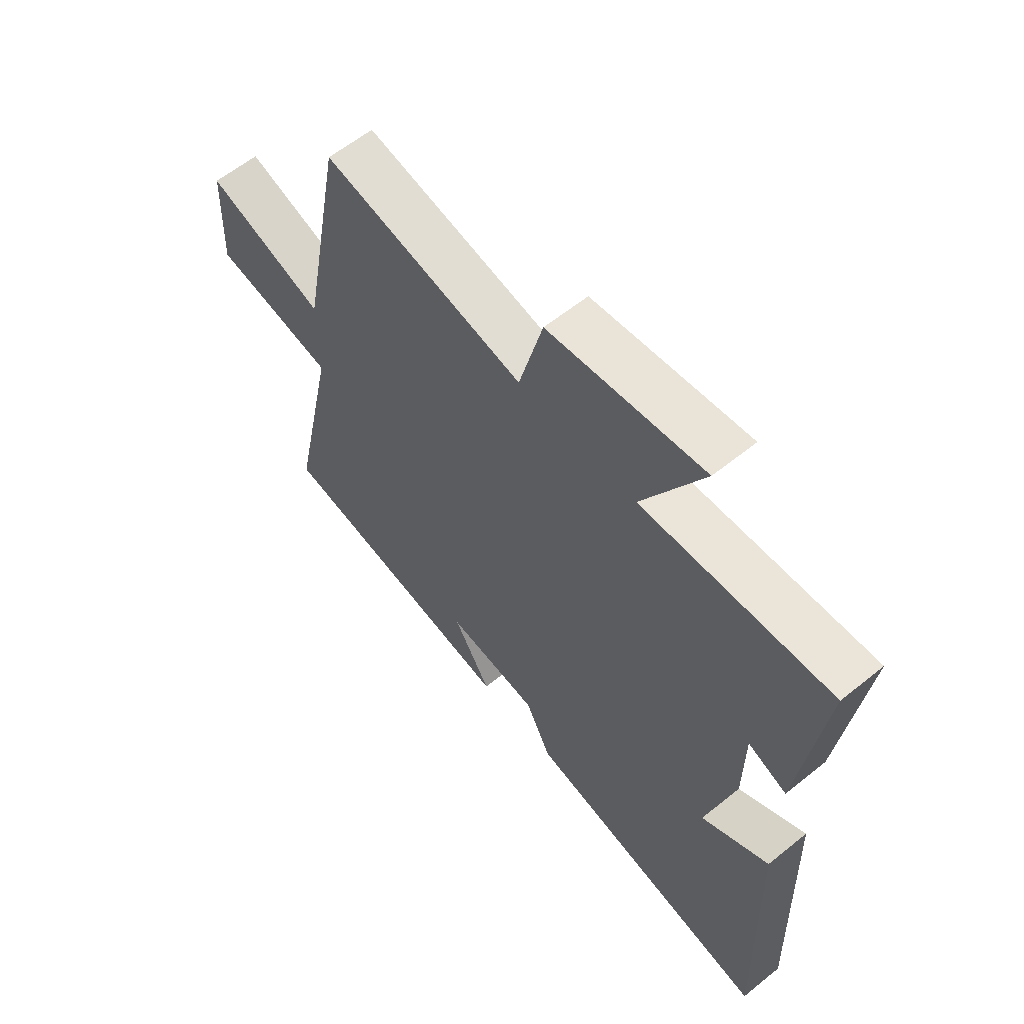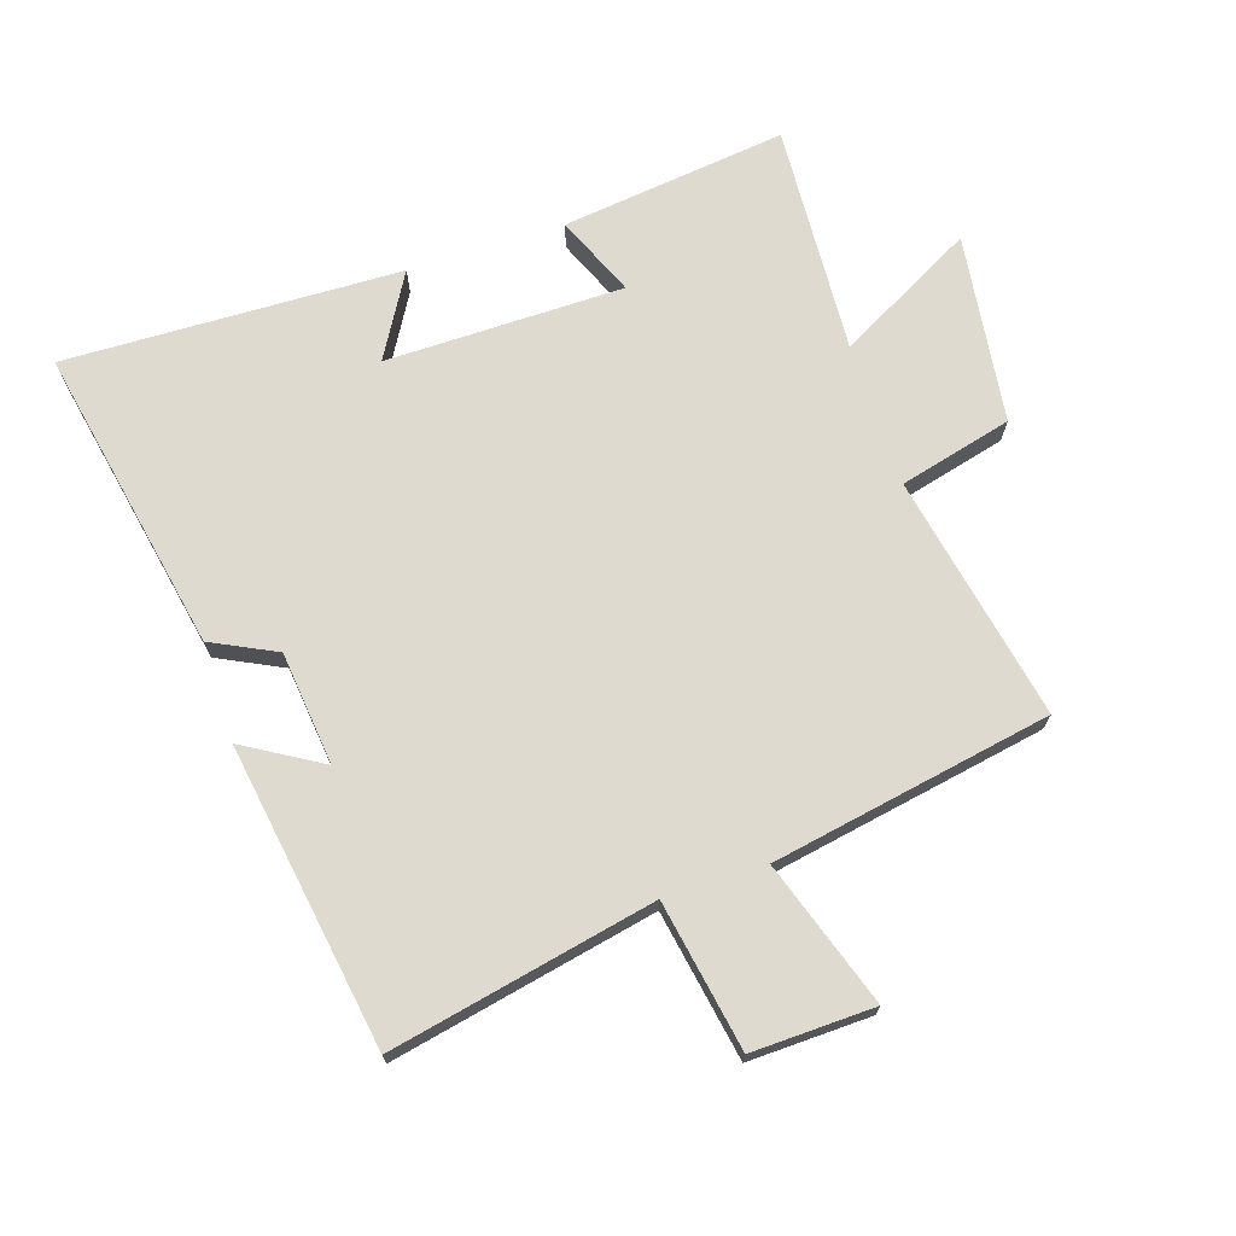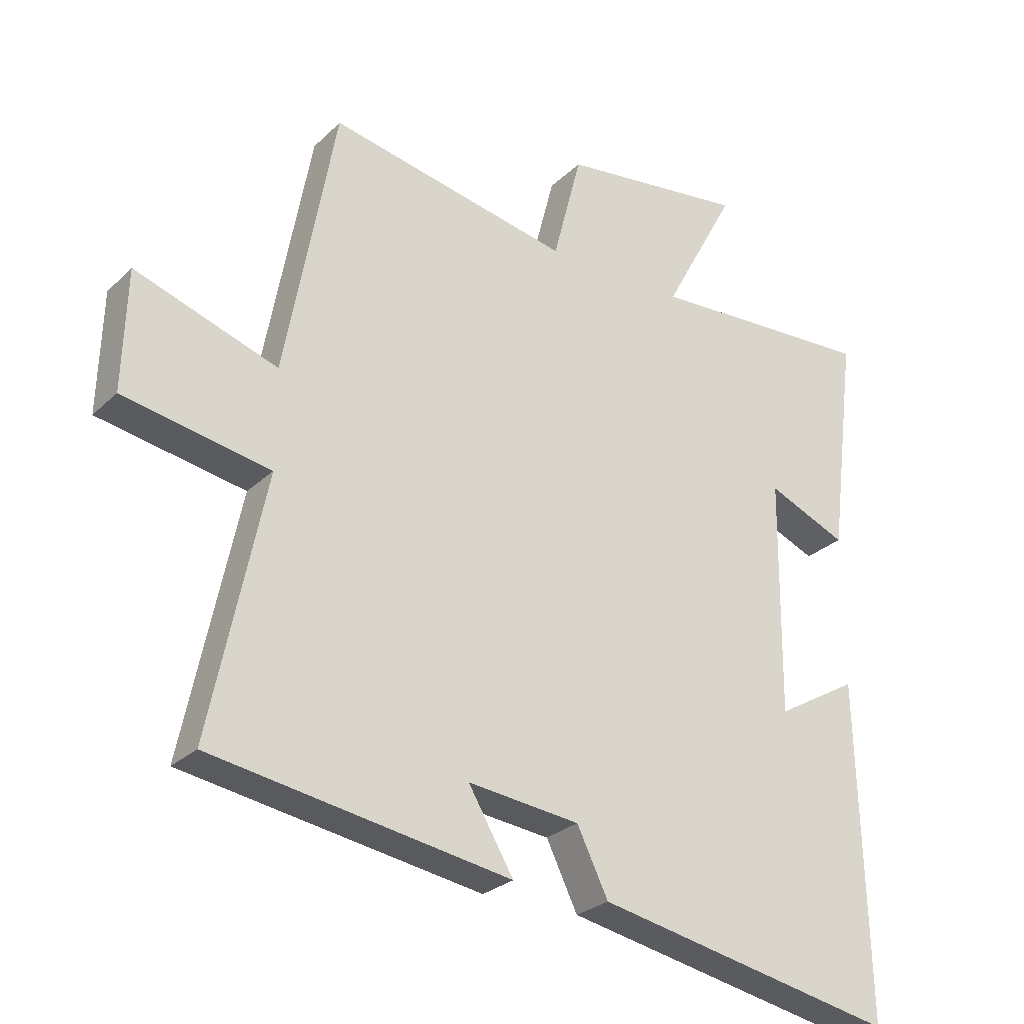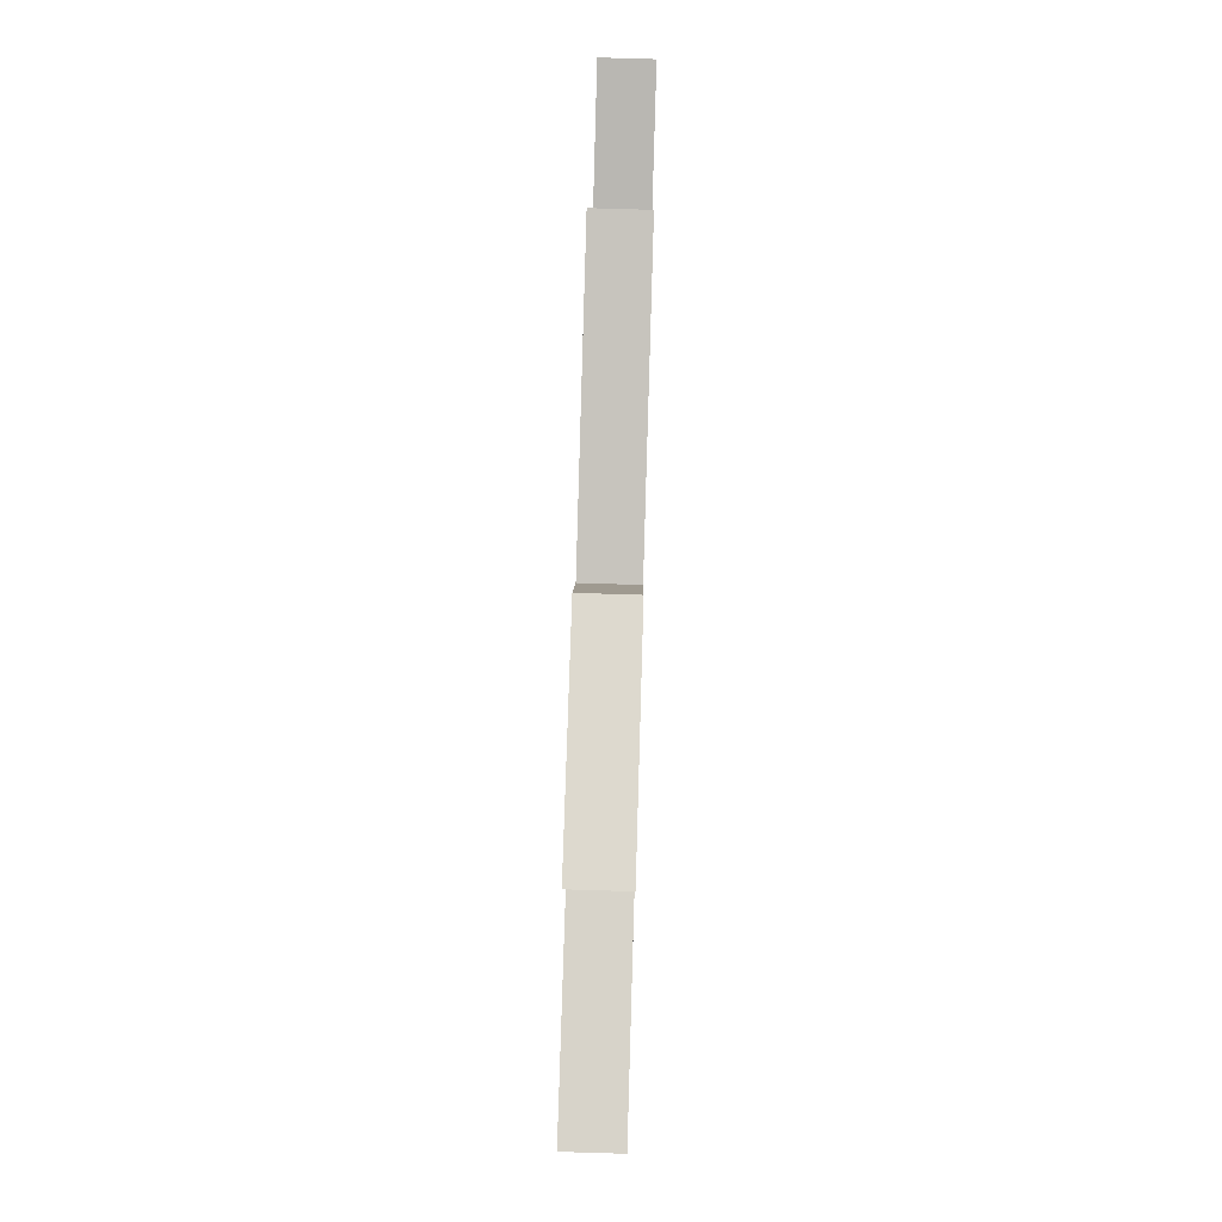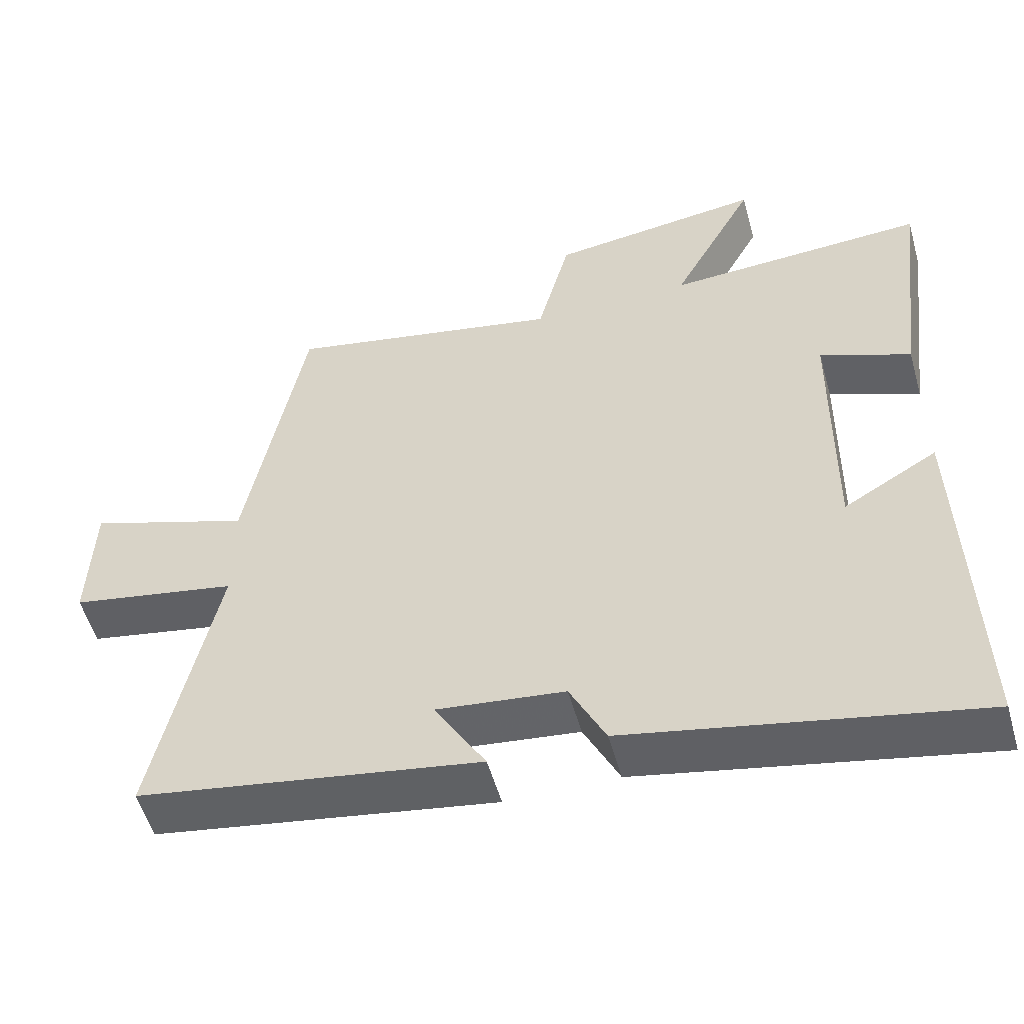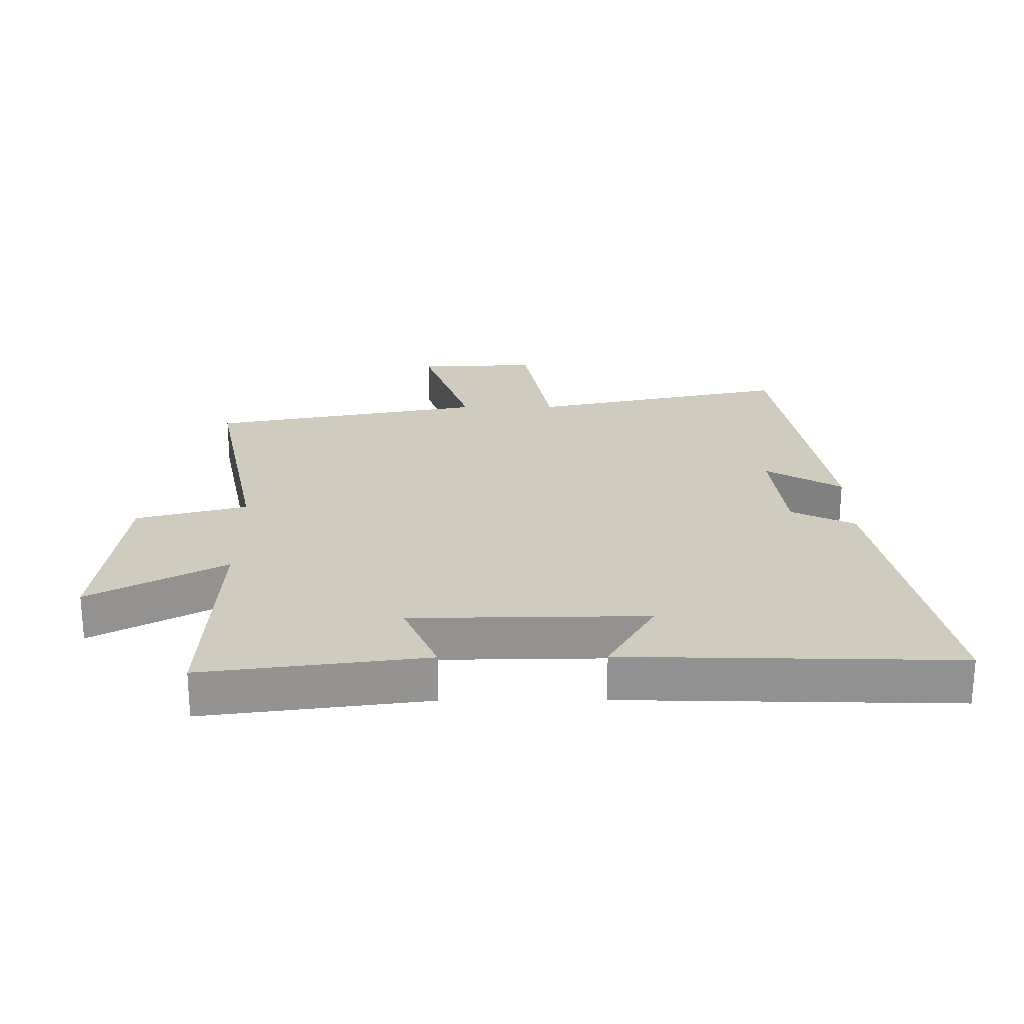
<metadata>
{"format":"obj","ext":"obj","renderer":"f3d","projection":"perspective","resolution":1024,"background":"white","views":[{"elev":60.3,"azim":50.4,"up":"+Z"},{"elev":70.7,"azim":-107.9,"up":"+Y"},{"elev":-27.0,"azim":-35.0,"up":"+Z"},{"elev":79.2,"azim":91.7,"up":"+Z"},{"elev":-53.9,"azim":15.7,"up":"+Z"},{"elev":23.7,"azim":89.6,"up":"+Y"}]}
</metadata>
<code>
v -0.586 0.07 -0.424
v -0.5 0.07 -0.014
v -0.731 0.07 0.028
v -0.725 0.07 0.218
v -0.5 0.07 0.142
v -0.42 0.07 0.576
v -0.038 0.07 0.5
v 0.007 0.07 0.675
v 0.301 0.07 0.713
v 0.186 0.07 0.5
v 0.544 0.07 0.519
v 0.5 0.07 0.169
v 0.375 0.07 0.222
v 0.371 0.07 -0.148
v 0.5 0.07 -0.073
v 0.514 0.07 -0.595
v 0.038 0.07 -0.5
v -0.011 0.07 -0.4
v -0.187 0.07 -0.38
v -0.116 0.07 -0.5
v -0.586 0 -0.424
v -0.5 0 -0.014
v -0.731 0 0.028
v -0.725 0 0.218
v -0.5 0 0.142
v -0.42 0 0.576
v -0.038 0 0.5
v 0.007 0 0.675
v 0.301 0 0.713
v 0.186 0 0.5
v 0.544 0 0.519
v 0.5 0 0.169
v 0.375 0 0.222
v 0.371 0 -0.148
v 0.5 0 -0.073
v 0.514 0 -0.595
v 0.038 0 -0.5
v -0.011 0 -0.4
v -0.187 0 -0.38
v -0.116 0 -0.5
f 19 20 1 2
f 18 19 2
f 15 16 17 18
f 14 15 18
f 13 14 18 2
f 10 11 12 13
f 10 13 2
f 7 8 9 10
f 7 10 2
f 5 6 7 2
f 2 3 4 5
f 22 21 40 39
f 22 39 38
f 38 37 36 35
f 38 35 34
f 22 38 34 33
f 33 32 31 30
f 22 33 30
f 30 29 28 27
f 22 30 27
f 22 27 26 25
f 25 24 23 22
f 1 21 22 2
f 2 22 23 3
f 3 23 24 4
f 4 24 25 5
f 5 25 26 6
f 6 26 27 7
f 7 27 28 8
f 8 28 29 9
f 9 29 30 10
f 10 30 31 11
f 11 31 32 12
f 12 32 33 13
f 13 33 34 14
f 14 34 35 15
f 15 35 36 16
f 16 36 37 17
f 17 37 38 18
f 18 38 39 19
f 19 39 40 20
f 20 40 21 1

</code>
